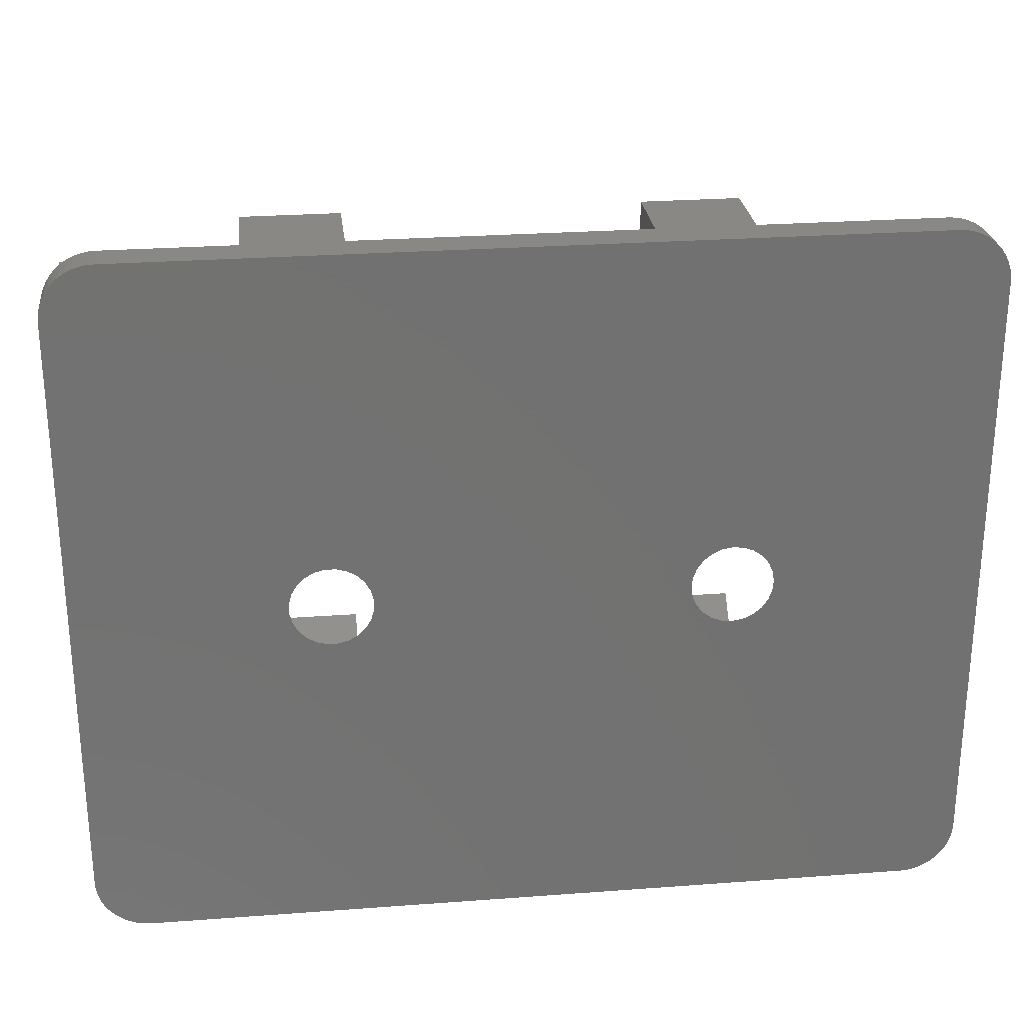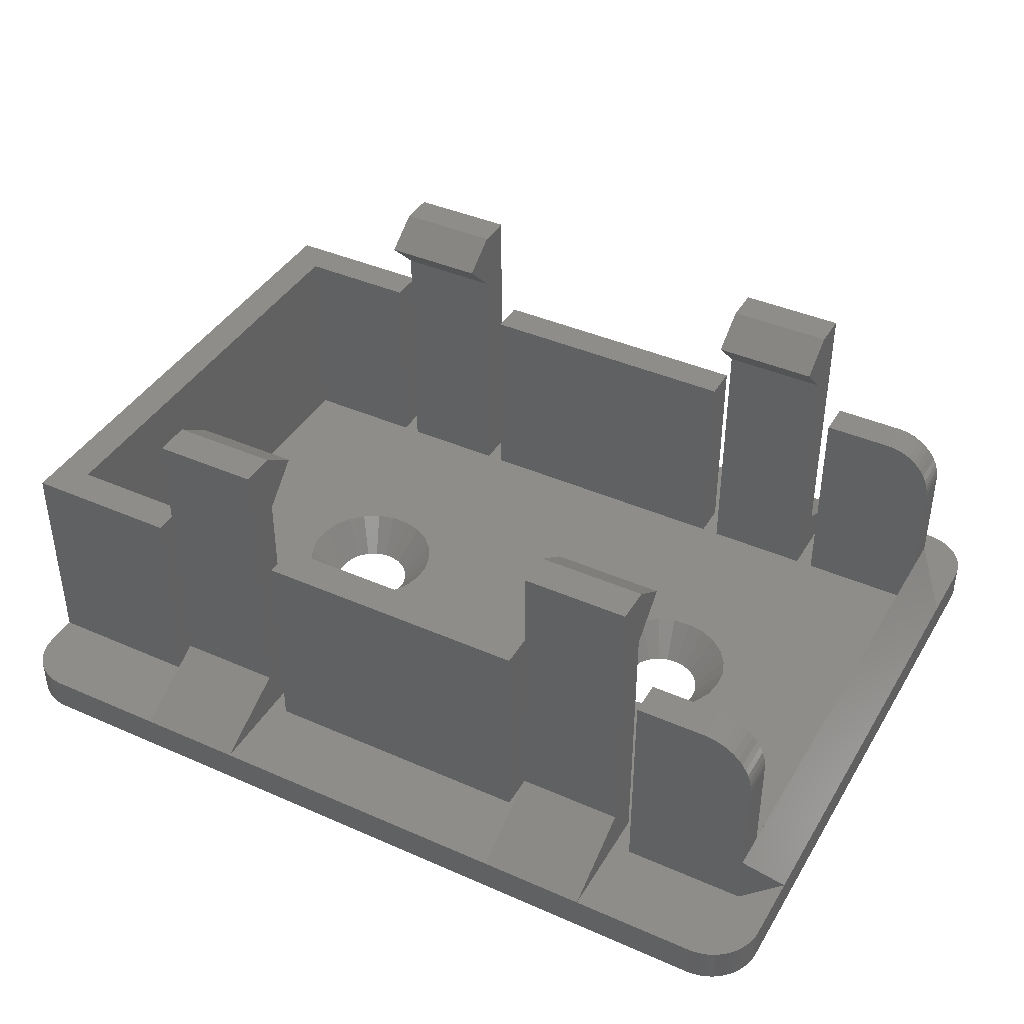
<metadata>
{"format":"stl","ext":"stl","renderer":"f3d","projection":"perspective","resolution":1024,"background":"white","views":[{"elev":26.4,"azim":173.3,"up":"+Y"},{"elev":40.7,"azim":-151.7,"up":"+Z"}]}
</metadata>
<code>
# stl→obj: 366 verts, 752 faces
v 17.53 21.88 9.572e-18
v 17 33.2 -2.81e-20
v 16.92 22.73 1.011e-17
v 33 33.2 2.81e-20
v 17.9 20.9 8.383e-18
v 18 19.86 6.622e-18
v 32 20.5 -5.898e-18
v 32.27 21.52 -3.564e-18
v 32.79 22.44 -9.863e-19
v 33.53 23.18 1.658e-18
v 33 35.2 -9.836e-19
v 47 0 0
v 40 4.8 9.537e-20
v 40 0 0
v 41 4.8 1.19e-18
v 40 6.8 9.537e-20
v 40 19.5 5.898e-18
v 50 4.8 2.693e-19
v 47.39 0.02567 0
v 47.78 0.1022 0
v 48.15 0.2284 0
v 48.5 0.4019 0
v 48.83 0.6199 0
v 49.12 0.8787 0
v 49.38 1.174 0
v 49.6 1.5 0
v 49.77 1.852 0
v 49.9 2.224 0
v 49.97 2.608 0
v 50 3 0
v 48 6.8 0
v 41 33.2 7.184e-20
v 41 6.8 -7.933e-20
v 48 33.2 0
v 34.44 23.72 4.19e-18
v 34 33.2 -9.537e-20
v 40 33.2 9.537e-20
v 35.45 23.99 6.436e-18
v 36.5 24 8.244e-18
v 37.52 23.73 9.489e-18
v 38.44 23.21 1.009e-17
v 39.18 22.47 1e-17
v 39.72 21.56 9.23e-18
v 39.99 20.55 7.831e-18
v 40 35.2 9.537e-20
v 40 40 0
v 41 35.2 -1.078e-18
v 47 40 0
v 50 35.2 -2.386e-19
v 47.39 39.97 0
v 47.78 39.9 0
v 48.15 39.77 0
v 48.5 39.6 0
v 48.83 39.38 0
v 49.12 39.12 0
v 49.38 38.83 0
v 49.6 38.5 0
v 49.77 38.15 0
v 49.9 37.78 0
v 49.97 37.39 0
v 50 37 0
v 3.525e-16 3 -3.982e-18
v 2 4.8 0
v -7.983e-17 6.8 -3.415e-18
v 0.02567 2.608 -1.185e-17
v 0.1022 2.224 -3.738e-17
v 0.2284 1.852 -8.016e-17
v 0.4019 1.5 -1.394e-16
v 0.6199 1.174 -2.142e-16
v 0.8787 0.8787 -3.032e-16
v 1.174 0.6199 -4.048e-16
v 1.5 0.4019 -5.175e-16
v 1.852 0.2284 -6.391e-16
v 2.224 0.1022 -7.677e-16
v 9 4.8 0
v 2.608 0.02567 -9.01e-16
v 3 0 -1.037e-15
v 10 0 0
v 9 6.8 0
v 9 33.2 6.323e-20
v 9 35.2 -9.485e-19
v 10 20.14 -6.622e-18
v 10 6.8 -8.583e-19
v 10.1 19.1 -8.383e-18
v 10 4.8 -9.537e-20
v 10.47 18.12 -9.572e-18
v 16 6.8 9.537e-20
v 11.08 17.27 -1.011e-17
v 11.88 16.6 -9.957e-18
v 12.83 16.17 -9.127e-18
v 13.86 16 -7.674e-18
v 14.9 16.1 -5.699e-18
v 15.88 16.47 -3.335e-18
v 16.73 17.08 -7.437e-19
v 16 0 0
v 17 4.8 1.316e-18
v 34 0 0
v 33 4.8 3.759e-20
v 33 6.8 3.759e-20
v 33.56 16.79 -1.009e-17
v 34 6.8 -8.583e-19
v 34.48 16.27 -9.489e-18
v 34 4.8 -9.537e-20
v 35.5 16 -8.244e-18
v 36.55 16.01 -6.436e-18
v 37.56 16.28 -4.19e-18
v 38.47 16.82 -1.658e-18
v 39.21 17.56 9.863e-19
v 39.73 18.48 3.564e-18
v 10.17 21.17 -4.411e-18
v 10 33.2 -9.537e-20
v 10.6 22.12 -1.898e-18
v 16 33.2 9.537e-20
v 11.27 22.92 7.437e-19
v 12.12 23.53 3.335e-18
v 13.1 23.9 5.699e-18
v 14.14 24 7.674e-18
v 15.17 23.83 9.127e-18
v 16.12 23.4 9.957e-18
v 16 35.2 9.537e-20
v 16 40 0
v 17 35.2 -2.81e-20
v 34 40 0
v 34 35.2 -8.583e-19
v 17 6.8 -3.759e-20
v 17.4 17.88 1.898e-18
v 17.83 18.83 4.411e-18
v 32.01 19.45 -7.831e-18
v 32.28 18.44 -9.23e-18
v 32.82 17.53 -1e-17
v 16 4.8 9.537e-20
v 2 35.2 0
v -4.23e-15 37 -3.888e-17
v -4.679e-15 33.2 -1.724e-17
v 0.02567 37.39 -3.38e-17
v 0.1022 37.78 -2.882e-17
v 0.2284 38.15 -2.4e-17
v 0.4019 38.5 -1.944e-17
v 0.6199 38.83 -1.521e-17
v 0.8787 39.12 -1.139e-17
v 1.174 39.38 -8.034e-18
v 1.5 39.6 -5.209e-18
v 1.852 39.77 -2.959e-18
v 2.224 39.9 -1.325e-18
v 2.608 39.97 -3.326e-19
v 3 40 -9.784e-33
v 10 40 0
v 10 35.2 -8.583e-19
v 2 6.8 0
v 2 33.2 0
v 3 40 -2
v 11.8 20.67 -2
v 11.7 20.08 -2
v 12.05 21.22 -2
v 12.43 21.68 -2
v 12.92 22.03 -2
v 47 40 -2
v 13.48 22.24 -2
v 14.08 22.3 -2
v 14.67 22.2 -2
v 15.22 21.95 -2
v 15.68 21.57 -2
v 16.03 21.08 -2
v 16.24 20.52 -2
v 16.3 19.92 -2
v 34.17 21.39 -2
v 33.87 20.87 -2
v 33.72 20.29 -2
v 34.59 21.82 -2
v 35.11 22.12 -2
v 35.69 22.28 -2
v 36.29 22.28 -2
v 36.87 22.13 -2
v 37.39 21.83 -2
v 37.82 21.41 -2
v 38.12 20.89 -2
v 38.28 20.31 -2
v 38.28 19.71 -2
v 0.02567 37.39 -2
v -3.39e-16 3 -2
v -4.23e-15 37 -2
v 0.02567 2.608 -2
v 0.1022 37.78 -2
v 0.1022 2.224 -2
v 0.2284 38.15 -2
v 0.2284 1.852 -2
v 0.4019 38.5 -2
v 0.4019 1.5 -2
v 0.6199 38.83 -2
v 0.6199 1.174 -2
v 0.8787 39.12 -2
v 0.8787 0.8787 -2
v 1.174 39.38 -2
v 1.174 0.6199 -2
v 1.5 0.4019 -2
v 1.5 39.6 -2
v 1.852 0.2284 -2
v 1.852 39.77 -2
v 2.224 0.1022 -2
v 2.224 39.9 -2
v 2.608 0.02567 -2
v 2.608 39.97 -2
v 3 -2.962e-18 -2
v 11.97 18.92 -2
v 12.32 18.43 -2
v 12.78 18.05 -2
v 47 0 -2
v 11.76 19.48 -2
v 13.33 17.8 -2
v 13.92 17.7 -2
v 14.52 17.76 -2
v 15.08 17.97 -2
v 15.57 18.32 -2
v 15.95 18.78 -2
v 16.2 19.33 -2
v 34.18 18.59 -2
v 33.88 19.11 -2
v 33.72 19.69 -2
v 34.61 18.17 -2
v 35.13 17.87 -2
v 35.71 17.72 -2
v 36.31 17.72 -2
v 36.89 17.88 -2
v 37.41 18.18 -2
v 37.83 18.61 -2
v 38.13 19.13 -2
v 47.39 39.97 -2
v 47.39 0.02567 -2
v 47.78 39.9 -2
v 47.78 0.1022 -2
v 48.15 39.77 -2
v 48.15 0.2284 -2
v 48.5 39.6 -2
v 48.5 0.4019 -2
v 48.83 39.38 -2
v 48.83 0.6199 -2
v 49.12 39.12 -2
v 49.12 0.8787 -2
v 49.38 38.83 -2
v 49.38 1.174 -2
v 49.6 38.5 -2
v 49.6 1.5 -2
v 49.77 38.15 -2
v 49.77 1.852 -2
v 49.9 37.78 -2
v 49.9 2.224 -2
v 49.97 37.39 -2
v 49.97 2.608 -2
v 50 37 -2
v 50 3 -2
v 33 4.8 12
v 17 6.8 12
v 17 4.8 12
v 33 6.8 12
v 33 33.2 12
v 17 35.2 12
v 17 33.2 12
v 33 35.2 12
v 40 4.8 18.6
v 34 6.8 18.6
v 34 4.8 18.6
v 40 6.8 18.6
v 34 4.8 2.5
v 34 6.8 15
v 34 8.9 17.1
v 40 6.8 15
v 16 4.8 18.6
v 10 6.8 18.6
v 10 4.8 18.6
v 16 6.8 18.6
v 16 4.8 2.5
v 16 6.8 15
v 16 8.9 17.1
v 10 6.8 15
v 10 4.8 2.5
v 10 8.9 17.1
v 40 33.2 18.6
v 34 35.2 18.6
v 34 33.2 18.6
v 40 35.2 18.6
v 34 33.2 15
v 34 31.1 17.1
v 34 35.2 2.5
v 40 35.2 2.5
v 40 33.2 15
v 40 31.1 17.1
v 16 33.2 18.6
v 10 35.2 18.6
v 10 33.2 18.6
v 16 35.2 18.6
v 10 33.2 15
v 10 31.1 17.1
v 10 35.2 2.5
v 16 35.2 2.5
v 40 4.8 2.5
v 16 31.1 17.1
v 16 33.2 15
v 40 8.9 17.1
v 41 35.2 12
v 41 33.2 12
v 48 33.2 12
v 48 6.8 12
v 41 6.8 12
v 41 4.8 12
v 50 4.8 12
v 50 35.2 12
v 9 33.2 12
v 5 35.2 12
v 5 33.2 12
v 9 35.2 12
v 2 35.2 9
v 2 33.2 3
v 2 33.2 9
v 2 35.2 3
v 2.026 33.2 9.392
v 2.102 33.2 9.776
v 2.228 33.2 10.15
v 2.402 33.2 10.5
v 2.62 33.2 10.83
v 2.879 33.2 11.12
v 3.174 33.2 11.38
v 3.5 33.2 11.6
v 3.852 33.2 11.77
v 4.224 33.2 11.9
v 4.608 33.2 11.97
v 9 4.8 12
v 5 6.8 12
v 5 4.8 12
v 9 6.8 12
v 2 6.8 3
v 2 6.8 9
v 2.026 6.8 9.392
v 2.102 6.8 9.776
v 2.228 6.8 10.15
v 2.402 6.8 10.5
v 2.62 6.8 10.83
v 2.879 6.8 11.12
v 3.174 6.8 11.38
v 3.5 6.8 11.6
v 3.852 6.8 11.77
v 4.224 6.8 11.9
v 4.608 6.8 11.97
v 2 4.8 3
v 2 4.8 9
v 2.026 35.2 9.392
v 2.102 35.2 9.776
v 2.228 35.2 10.15
v 2.402 35.2 10.5
v 2.62 35.2 10.83
v 2.879 35.2 11.12
v 3.174 35.2 11.38
v 3.5 35.2 11.6
v 3.852 35.2 11.77
v 4.224 35.2 11.9
v 4.608 35.2 11.97
v 2.026 4.8 9.392
v 2.102 4.8 9.776
v 2.228 4.8 10.15
v 2.402 4.8 10.5
v 2.62 4.8 10.83
v 2.879 4.8 11.12
v 3.174 4.8 11.38
v 3.5 4.8 11.6
v 3.852 4.8 11.77
v 4.224 4.8 11.9
v 4.608 4.8 11.97
f 1 2 3
f 2 1 4
f 4 1 5
f 4 5 6
f 4 6 7
f 4 7 8
f 4 8 9
f 4 9 10
f 4 10 11
f 12 13 14
f 13 12 15
f 13 15 16
f 16 15 17
f 15 12 18
f 18 12 19
f 18 19 20
f 18 20 21
f 18 21 22
f 18 22 23
f 18 23 24
f 18 24 25
f 18 25 26
f 18 26 27
f 18 27 28
f 18 28 29
f 18 29 30
f 31 32 33
f 32 31 34
f 35 36 10
f 36 35 37
f 37 35 38
f 37 38 39
f 37 39 40
f 37 40 41
f 37 41 42
f 37 42 43
f 37 43 44
f 37 44 17
f 37 17 45
f 45 17 46
f 46 17 47
f 46 47 48
f 47 17 15
f 47 15 33
f 47 33 32
f 48 47 49
f 48 49 50
f 50 49 51
f 51 49 52
f 52 49 53
f 53 49 54
f 54 49 55
f 55 49 56
f 56 49 57
f 57 49 58
f 58 49 59
f 59 49 60
f 60 49 61
f 62 63 64
f 63 62 65
f 63 65 66
f 63 66 67
f 63 67 68
f 63 68 69
f 63 69 70
f 63 70 71
f 63 71 72
f 63 72 73
f 63 73 74
f 63 74 75
f 75 74 76
f 75 76 77
f 75 77 78
f 75 78 79
f 79 78 80
f 80 78 81
f 81 78 82
f 82 78 83
f 82 83 84
f 83 78 85
f 84 83 86
f 86 83 87
f 86 87 88
f 88 87 89
f 89 87 90
f 90 87 91
f 91 87 92
f 92 87 93
f 93 87 94
f 94 87 95
f 94 95 96
f 96 95 97
f 96 97 98
f 98 97 99
f 99 97 100
f 100 97 101
f 100 101 102
f 101 97 103
f 102 101 16
f 102 16 104
f 104 16 105
f 105 16 106
f 106 16 107
f 107 16 108
f 108 16 109
f 109 16 17
f 110 111 82
f 111 110 112
f 111 112 113
f 113 112 114
f 113 114 115
f 113 115 116
f 113 116 117
f 113 117 118
f 113 118 119
f 113 119 120
f 120 119 121
f 121 119 122
f 121 122 123
f 122 119 3
f 122 3 2
f 123 122 11
f 123 11 10
f 123 10 36
f 123 36 124
f 94 125 126
f 125 94 96
f 126 125 99
f 126 99 127
f 127 99 6
f 6 99 128
f 6 128 7
f 128 99 129
f 129 99 130
f 130 99 100
f 95 87 131
f 132 133 134
f 133 132 135
f 135 132 136
f 136 132 137
f 137 132 138
f 138 132 139
f 139 132 140
f 140 132 141
f 141 132 142
f 142 132 143
f 143 132 144
f 144 132 81
f 144 81 145
f 145 81 146
f 146 81 147
f 147 81 82
f 147 82 148
f 148 82 111
f 149 80 150
f 80 149 79
f 151 152 153
f 152 151 154
f 154 151 155
f 155 151 156
f 156 151 157
f 156 157 158
f 158 157 159
f 159 157 160
f 160 157 161
f 161 157 162
f 162 157 163
f 163 157 164
f 164 157 165
f 165 157 166
f 165 166 167
f 165 167 168
f 166 157 169
f 169 157 170
f 170 157 171
f 171 157 172
f 172 157 173
f 173 157 174
f 174 157 175
f 175 157 176
f 176 157 177
f 177 157 178
f 179 180 181
f 180 179 182
f 182 179 183
f 182 183 184
f 184 183 185
f 184 185 186
f 186 185 187
f 186 187 188
f 188 187 189
f 188 189 190
f 190 189 191
f 190 191 192
f 192 191 193
f 192 193 194
f 194 193 195
f 195 193 196
f 195 196 197
f 197 196 198
f 197 198 199
f 199 198 200
f 199 200 201
f 201 200 202
f 201 202 203
f 203 202 151
f 203 151 204
f 203 204 205
f 203 205 206
f 203 206 207
f 204 151 208
f 208 151 153
f 207 206 209
f 207 209 210
f 207 210 211
f 207 211 212
f 207 212 213
f 207 213 214
f 207 214 215
f 207 215 165
f 207 165 216
f 216 165 217
f 217 165 218
f 218 165 168
f 207 216 219
f 207 219 220
f 207 220 221
f 207 221 222
f 207 222 223
f 207 223 224
f 207 224 225
f 207 225 226
f 207 226 178
f 207 178 157
f 207 157 227
f 207 227 228
f 228 227 229
f 228 229 230
f 230 229 231
f 230 231 232
f 232 231 233
f 232 233 234
f 234 233 235
f 234 235 236
f 236 235 237
f 236 237 238
f 238 237 239
f 238 239 240
f 240 239 241
f 240 241 242
f 242 241 243
f 242 243 244
f 244 243 245
f 244 245 246
f 246 245 247
f 246 247 248
f 248 247 249
f 248 249 250
f 12 203 207
f 203 12 77
f 77 12 78
f 78 12 14
f 78 14 97
f 78 97 95
f 64 180 62
f 180 64 181
f 181 64 134
f 181 134 133
f 146 157 151
f 157 146 48
f 48 146 147
f 48 147 121
f 48 121 123
f 48 123 46
f 251 252 253
f 252 251 254
f 252 96 253
f 96 252 125
f 251 96 98
f 96 251 253
f 99 251 98
f 251 99 254
f 252 99 125
f 99 252 254
f 45 123 124
f 123 45 46
f 255 256 257
f 256 255 258
f 4 257 2
f 257 4 255
f 11 255 4
f 255 11 258
f 122 258 11
f 258 122 256
f 256 2 257
f 2 256 122
f 259 260 261
f 260 259 262
f 103 97 263
f 260 263 261
f 263 260 103
f 103 260 264
f 264 260 265
f 101 103 264
f 264 16 101
f 16 264 266
f 267 268 269
f 268 267 270
f 131 271 95
f 271 131 267
f 267 131 87
f 267 87 272
f 272 270 267
f 270 272 273
f 274 87 83
f 87 274 272
f 275 85 78
f 85 275 269
f 85 269 268
f 85 268 274
f 274 268 276
f 83 85 274
f 267 275 271
f 275 267 269
f 277 278 279
f 278 277 280
f 279 281 282
f 281 279 278
f 281 278 36
f 36 278 124
f 124 278 283
f 124 283 123
f 46 284 45
f 45 285 37
f 285 45 277
f 277 45 280
f 280 45 284
f 277 286 285
f 287 288 289
f 288 287 290
f 289 291 292
f 291 289 288
f 291 288 111
f 111 288 148
f 148 288 293
f 148 293 147
f 120 147 148
f 147 120 121
f 294 147 293
f 147 294 121
f 95 85 78
f 85 95 131
f 278 284 283
f 284 278 280
f 284 123 283
f 123 284 46
f 95 275 78
f 275 95 271
f 14 103 97
f 103 14 13
f 14 263 97
f 263 14 295
f 296 291 297
f 291 296 292
f 113 291 111
f 291 113 297
f 121 294 120
f 120 297 113
f 297 120 287
f 287 120 290
f 290 120 294
f 287 296 297
f 288 294 293
f 294 288 290
f 286 281 285
f 281 286 282
f 37 281 36
f 281 37 285
f 273 274 276
f 274 273 272
f 298 264 265
f 264 298 266
f 262 265 260
f 265 262 298
f 270 276 268
f 276 270 273
f 286 279 282
f 279 286 277
f 296 289 292
f 289 296 287
f 250 29 248
f 29 250 30
f 248 28 246
f 28 248 29
f 246 27 244
f 27 246 28
f 244 26 242
f 26 244 27
f 242 25 240
f 25 242 26
f 240 24 238
f 24 240 25
f 24 236 238
f 236 24 23
f 23 234 236
f 234 23 22
f 22 232 234
f 232 22 21
f 21 230 232
f 230 21 20
f 20 228 230
f 228 20 19
f 19 207 228
f 207 19 12
f 48 227 157
f 227 48 50
f 50 229 227
f 229 50 51
f 51 231 229
f 231 51 52
f 52 233 231
f 233 52 53
f 53 235 233
f 235 53 54
f 54 237 235
f 237 54 55
f 237 56 239
f 56 237 55
f 239 57 241
f 57 239 56
f 241 58 243
f 58 241 57
f 243 59 245
f 59 243 58
f 245 60 247
f 60 245 59
f 247 61 249
f 61 247 60
f 135 181 133
f 181 135 179
f 136 179 135
f 179 136 183
f 137 183 136
f 183 137 185
f 138 185 137
f 185 138 187
f 139 187 138
f 187 139 189
f 140 189 139
f 189 140 191
f 140 193 191
f 193 140 141
f 141 196 193
f 196 141 142
f 142 198 196
f 198 142 143
f 143 200 198
f 200 143 144
f 144 202 200
f 202 144 145
f 145 151 202
f 151 145 146
f 77 201 203
f 201 77 76
f 76 199 201
f 199 76 74
f 74 197 199
f 197 74 73
f 73 195 197
f 195 73 72
f 72 194 195
f 194 72 71
f 71 192 194
f 192 71 70
f 69 192 70
f 192 69 190
f 68 190 69
f 190 68 188
f 67 188 68
f 188 67 186
f 66 186 67
f 186 66 184
f 65 184 66
f 184 65 182
f 62 182 65
f 182 62 180
f 90 210 209
f 210 90 91
f 94 214 213
f 214 94 126
f 119 160 161
f 160 119 118
f 204 84 86
f 84 204 208
f 6 215 127
f 215 6 165
f 162 119 161
f 119 162 3
f 117 158 159
f 158 117 116
f 5 163 164
f 163 5 1
f 92 212 211
f 212 92 93
f 5 165 6
f 165 5 164
f 88 204 86
f 204 88 205
f 208 82 84
f 82 208 153
f 155 115 114
f 115 155 156
f 154 110 152
f 110 154 112
f 93 213 212
f 213 93 94
f 91 211 210
f 211 91 92
f 116 156 158
f 156 116 115
f 154 114 112
f 114 154 155
f 163 3 162
f 3 163 1
f 89 205 88
f 205 89 206
f 152 82 153
f 82 152 110
f 118 159 160
f 159 118 117
f 89 209 206
f 209 89 90
f 127 214 126
f 214 127 215
f 43 175 176
f 175 43 42
f 17 226 109
f 226 17 178
f 44 178 17
f 178 44 177
f 44 176 177
f 176 44 43
f 41 173 174
f 173 41 40
f 107 225 224
f 225 107 108
f 106 224 223
f 224 106 107
f 39 171 172
f 171 39 38
f 109 225 108
f 225 109 226
f 166 8 167
f 8 166 9
f 166 10 9
f 10 166 169
f 175 41 174
f 41 175 42
f 40 172 173
f 172 40 39
f 104 222 221
f 222 104 105
f 35 169 170
f 169 35 10
f 217 128 129
f 128 217 218
f 38 170 171
f 170 38 35
f 105 223 222
f 223 105 106
f 218 7 128
f 7 218 168
f 100 216 130
f 216 100 219
f 100 220 219
f 220 100 102
f 167 7 168
f 7 167 8
f 102 221 220
f 221 102 104
f 216 129 130
f 129 216 217
f 13 295 14
f 295 13 259
f 259 13 16
f 259 16 266
f 266 262 259
f 262 266 298
f 259 263 295
f 263 259 261
f 299 32 300
f 32 299 47
f 301 32 34
f 32 301 300
f 301 31 302
f 31 301 34
f 303 31 33
f 31 303 302
f 303 15 304
f 15 303 33
f 305 303 304
f 303 305 302
f 302 305 301
f 301 299 300
f 299 301 306
f 306 301 305
f 249 30 250
f 30 249 18
f 18 249 305
f 305 249 49
f 49 249 61
f 306 305 49
f 305 15 18
f 15 305 304
f 299 49 47
f 49 299 306
f 307 308 309
f 308 307 310
f 311 312 313
f 312 311 314
f 80 312 150
f 312 80 307
f 312 307 313
f 313 307 315
f 315 307 316
f 316 307 317
f 317 307 318
f 318 307 319
f 319 307 320
f 320 307 321
f 321 307 322
f 322 307 323
f 323 307 324
f 324 307 325
f 325 307 309
f 81 307 80
f 307 81 310
f 326 327 328
f 327 326 329
f 79 326 75
f 326 79 329
f 330 79 149
f 79 330 329
f 329 330 331
f 329 331 332
f 329 332 333
f 329 333 334
f 329 334 335
f 329 335 336
f 329 336 337
f 329 337 338
f 329 338 339
f 329 339 340
f 329 340 341
f 329 341 342
f 329 342 327
f 331 343 344
f 343 331 330
f 63 79 149
f 79 63 75
f 80 132 150
f 132 80 81
f 330 64 343
f 64 330 312
f 64 312 134
f 134 312 314
f 64 63 343
f 330 63 343
f 63 330 149
f 150 330 149
f 330 150 312
f 314 150 312
f 150 314 132
f 314 132 134
f 132 310 81
f 310 132 314
f 310 314 311
f 310 311 345
f 310 345 346
f 310 346 347
f 310 347 348
f 310 348 349
f 310 349 350
f 310 350 351
f 310 351 352
f 310 352 353
f 310 353 354
f 310 354 355
f 310 355 308
f 309 355 325
f 355 309 308
f 325 354 324
f 354 325 355
f 324 353 323
f 353 324 354
f 323 352 322
f 352 323 353
f 322 351 321
f 351 322 352
f 321 350 320
f 350 321 351
f 350 319 320
f 319 350 349
f 349 318 319
f 318 349 348
f 348 317 318
f 317 348 347
f 347 316 317
f 316 347 346
f 346 315 316
f 315 346 345
f 345 313 315
f 313 345 311
f 326 63 75
f 63 326 343
f 343 326 344
f 344 326 356
f 356 326 357
f 357 326 358
f 358 326 359
f 359 326 360
f 360 326 361
f 361 326 362
f 362 326 363
f 363 326 364
f 364 326 365
f 365 326 366
f 366 326 328
f 332 344 356
f 344 332 331
f 333 356 357
f 356 333 332
f 334 357 358
f 357 334 333
f 335 358 359
f 358 335 334
f 336 359 360
f 359 336 335
f 337 360 361
f 360 337 336
f 362 337 361
f 337 362 338
f 363 338 362
f 338 363 339
f 364 339 363
f 339 364 340
f 365 340 364
f 340 365 341
f 366 341 365
f 341 366 342
f 328 342 366
f 342 328 327

</code>
